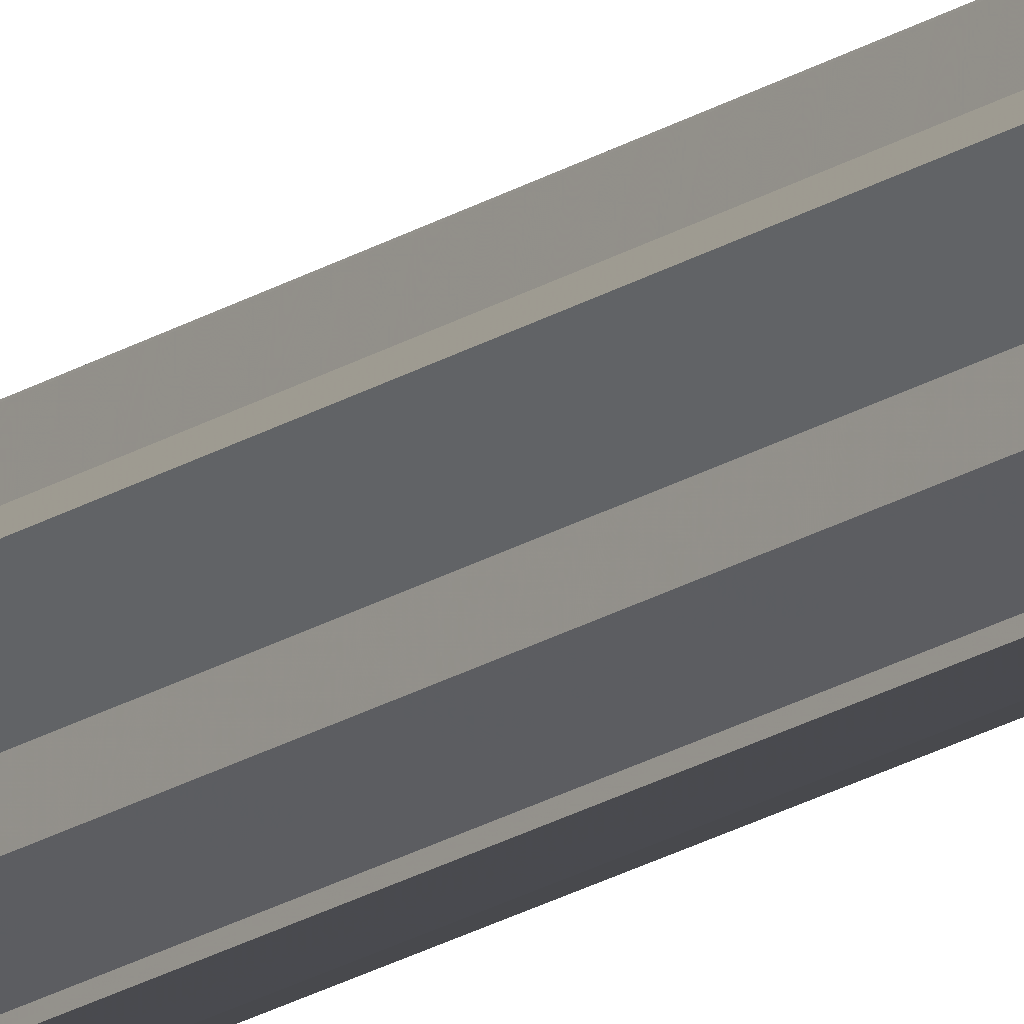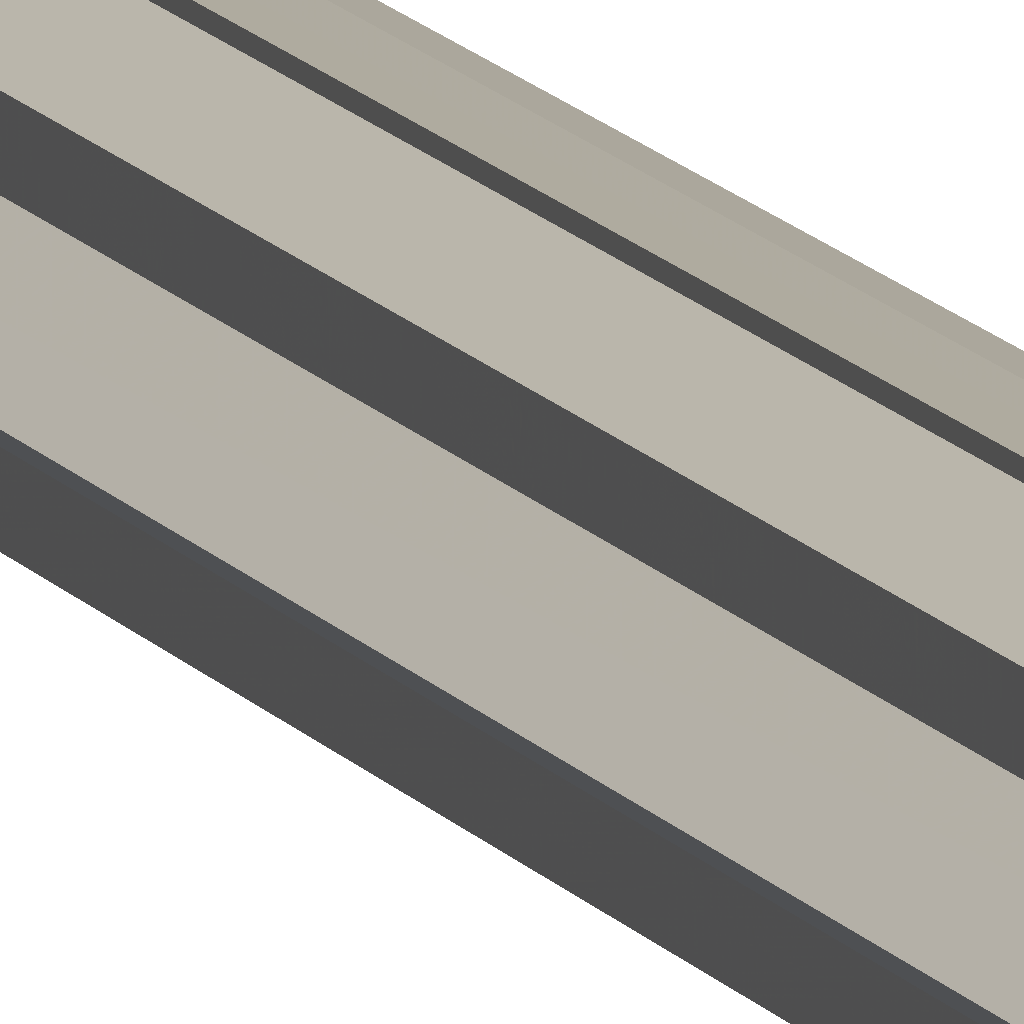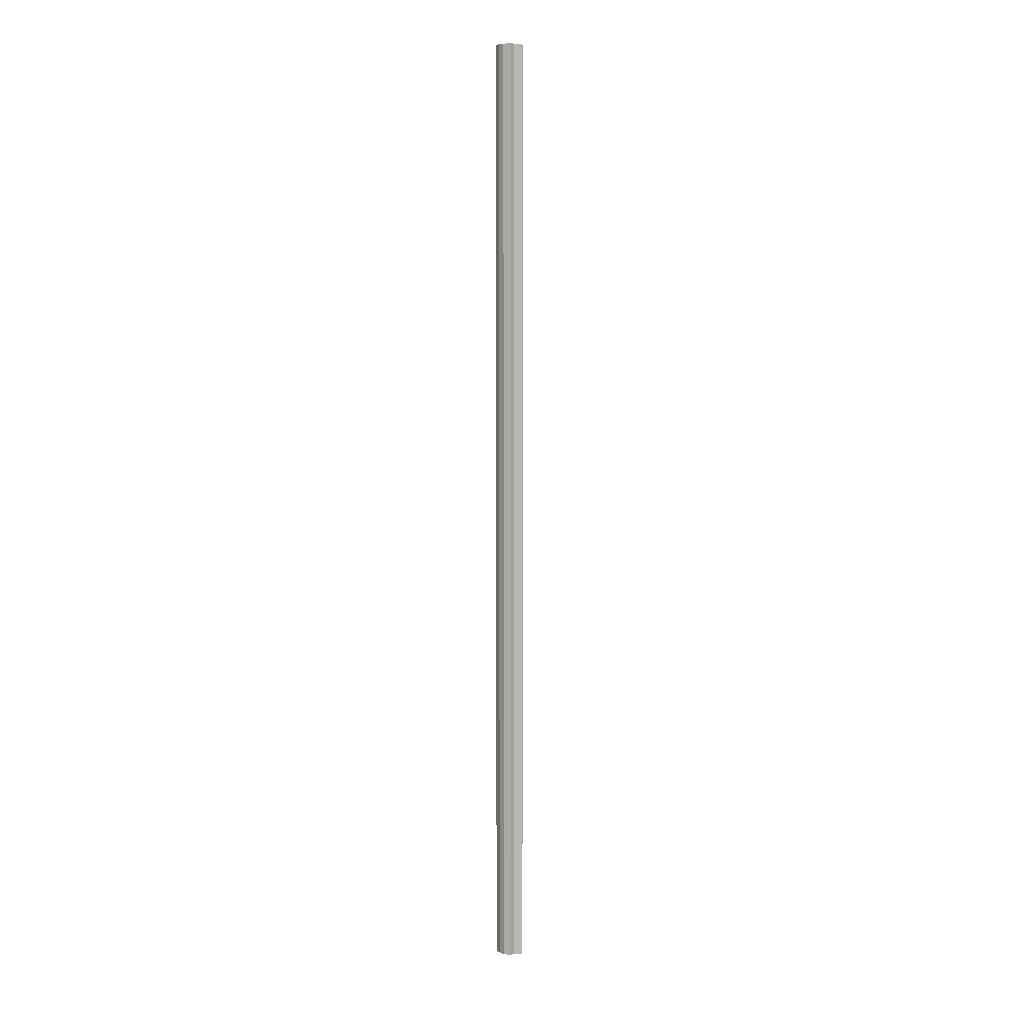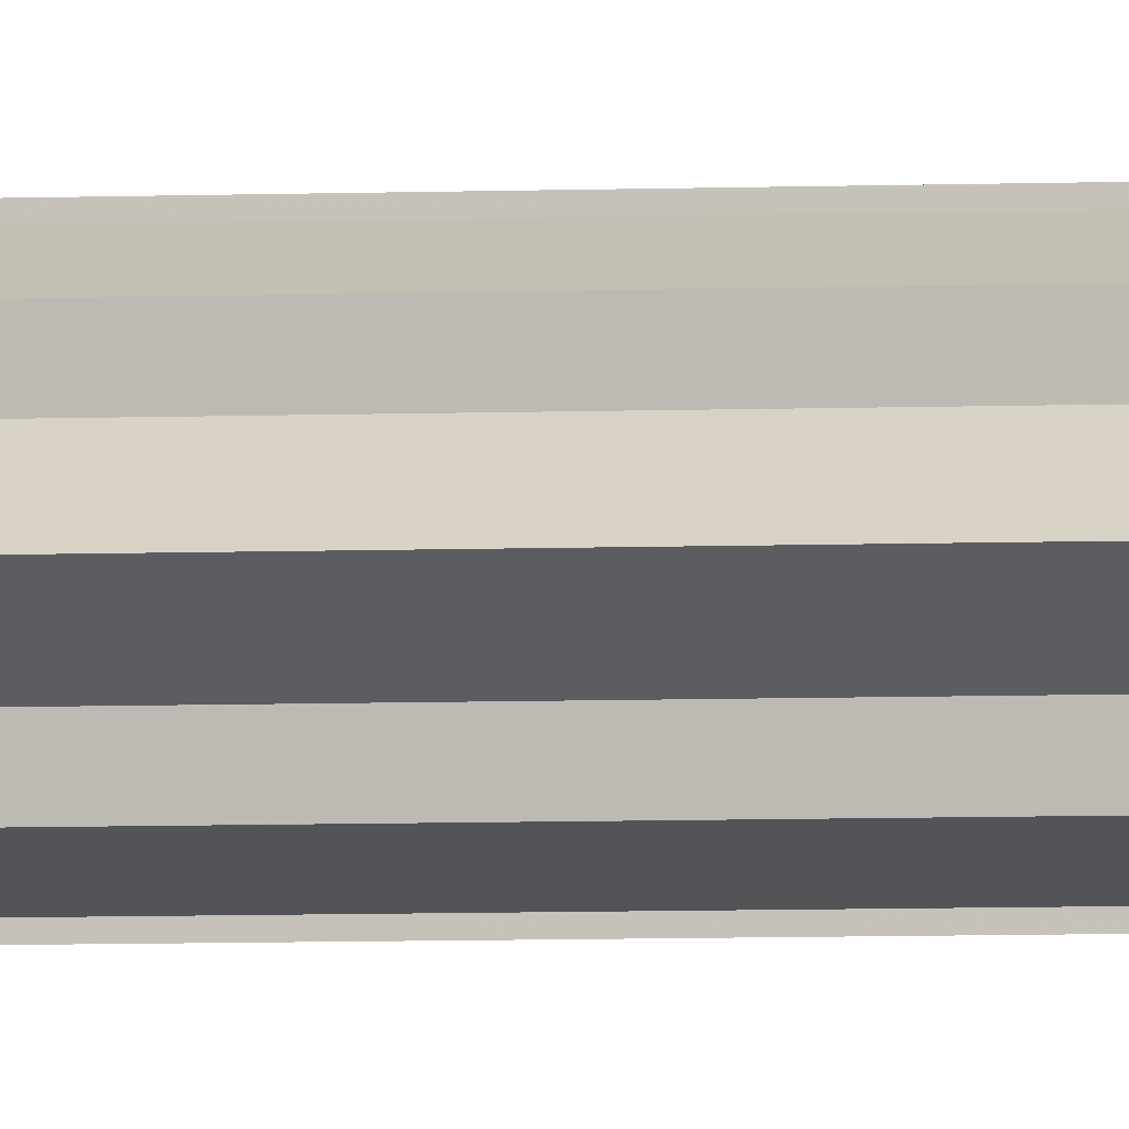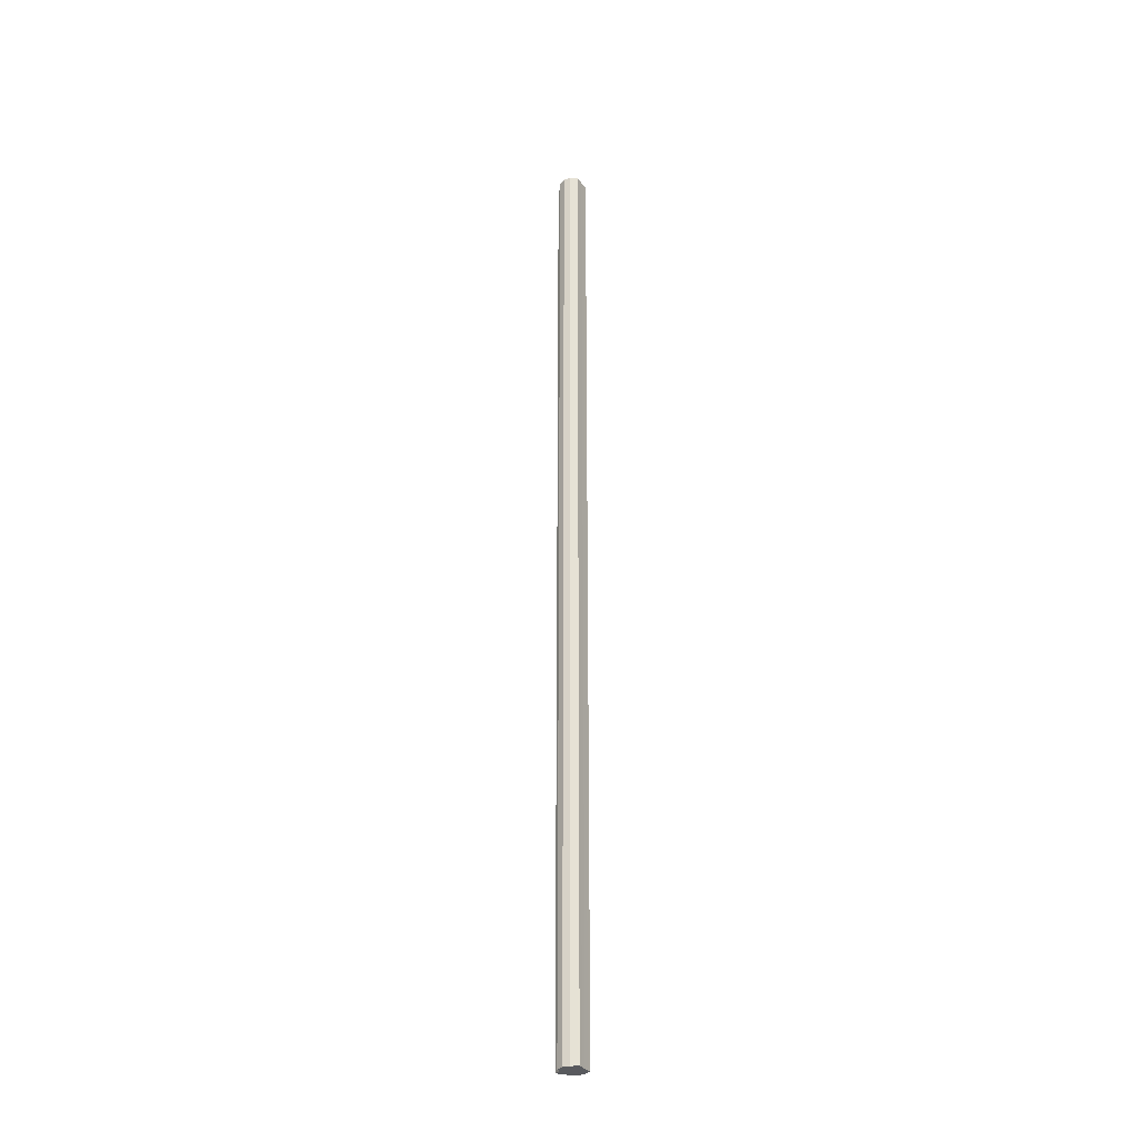
<metadata>
{"format":"obj","ext":"obj","renderer":"f3d","projection":"perspective","resolution":1024,"background":"white","views":[{"elev":-17.5,"azim":143.1,"up":"+Z"},{"elev":9.9,"azim":163.3,"up":"+Z"},{"elev":6.9,"azim":40.6,"up":"+Y"},{"elev":-2.3,"azim":106.9,"up":"+Z"},{"elev":-31.2,"azim":-151.9,"up":"+Y"}]}
</metadata>
<code>
o 3808
v 2156 1891 17.55
v 2156 1891 17.55
v 2156 1893 17.55
v 2156 1893 17.55
v 2156 1893 17.55
v 2156 1891 17.55
v 2156 1891 17.55
v 2156 1891 17.54
v 2156 1893 17.55
v 2156 1891 17.53
v 2156 1893 17.54
v 2156 1893 17.55
v 2156 1891 17.55
v 2156 1893 17.55
v 2156 1891 17.54
v 2156 1893 17.54
v 2156 1891 17.53
v 2156 1893 17.53
v 2156 1891 17.53
v 2156 1891 17.54
v 2156 1891 17.53
v 2156 1891 17.55
v 2156 1891 17.55
v 2156 1891 17.52
v 2156 1891 17.52
v 2156 1891 17.54
v 2156 1891 17.53
v 2156 1891 17.55
v 2156 1891 17.53
v 2156 1891 17.55
v 2156 1891 17.52
v 2156 1891 17.55
v 2156 1891 17.52
v 2156 1891 17.52
v 2156 1893 17.55
v 2156 1893 17.55
v 2156 1893 17.55
v 2156 1891 17.55
v 2156 1893 17.54
v 2156 1891 17.55
v 2156 1893 17.53
v 2156 1891 17.54
v 2156 1893 17.53
v 2156 1891 17.53
v 2156 1893 17.52
v 2156 1891 17.53
v 2156 1893 17.52
v 2156 1891 17.52
v 2156 1893 17.52
v 2156 1891 17.52
v 2156 1891 17.52
v 2156 1891 17.52
v 2156 1891 17.52
v 2156 1893 17.52
v 2156 1891 17.53
v 2156 1893 17.52
v 2156 1891 17.53
v 2156 1893 17.53
v 2156 1891 17.54
v 2156 1893 17.53
v 2156 1891 17.55
v 2156 1893 17.54
v 2156 1891 17.55
v 2156 1893 17.55
v 2156 1891 17.55
v 2156 1893 17.55
v 2156 1891 17.53
v 2156 1891 17.53
v 2156 1893 17.53
v 2156 1891 17.52
v 2156 1893 17.53
v 2156 1891 17.52
v 2156 1893 17.52
v 2156 1891 17.53
v 2156 1893 17.53
v 2156 1891 17.52
v 2156 1893 17.52
v 2156 1891 17.52
v 2156 1893 17.52
v 2156 1891 17.52
v 2156 1893 17.52
v 2156 1893 17.52
v 2156 1893 17.53
v 2156 1893 17.52
v 2156 1893 17.52
v 2156 1893 17.53
v 2156 1893 17.53
v 2156 1893 17.54
v 2156 1893 17.55
v 2156 1893 17.55
v 2156 1893 17.55
v 2156 1893 17.55
v 2156 1893 17.55
v 2156 1893 17.54
v 2156 1893 17.53
v 2156 1893 17.53
v 2156 1893 17.52
v 2156 1893 17.52
f 1 2 3
f 4 2 5
f 6 7 5
f 7 8 9
f 8 10 11
f 12 13 14
f 14 15 16
f 16 17 18
f 19 17 20
f 19 21 17
f 19 20 22
f 19 22 23
f 19 24 21
f 19 25 24
f 19 26 27
f 19 28 26
f 19 27 29
f 19 30 28
f 19 29 31
f 19 32 30
f 19 31 33
f 19 33 34
f 35 32 36
f 37 38 35
f 39 40 37
f 41 42 39
f 43 44 41
f 45 46 43
f 47 48 45
f 49 50 47
f 51 52 49
f 52 53 54
f 53 55 56
f 55 57 58
f 57 59 60
f 59 61 62
f 61 63 64
f 63 65 66
f 67 68 69
f 68 70 71
f 70 72 73
f 69 74 75
f 75 76 77
f 77 78 79
f 78 80 81
f 81 34 82
f 83 82 84
f 83 84 85
f 83 85 86
f 83 86 87
f 83 87 88
f 83 88 89
f 83 89 90
f 83 90 91
f 83 92 93
f 83 93 94
f 83 94 95
f 83 95 96
f 83 96 97
f 83 97 98

</code>
